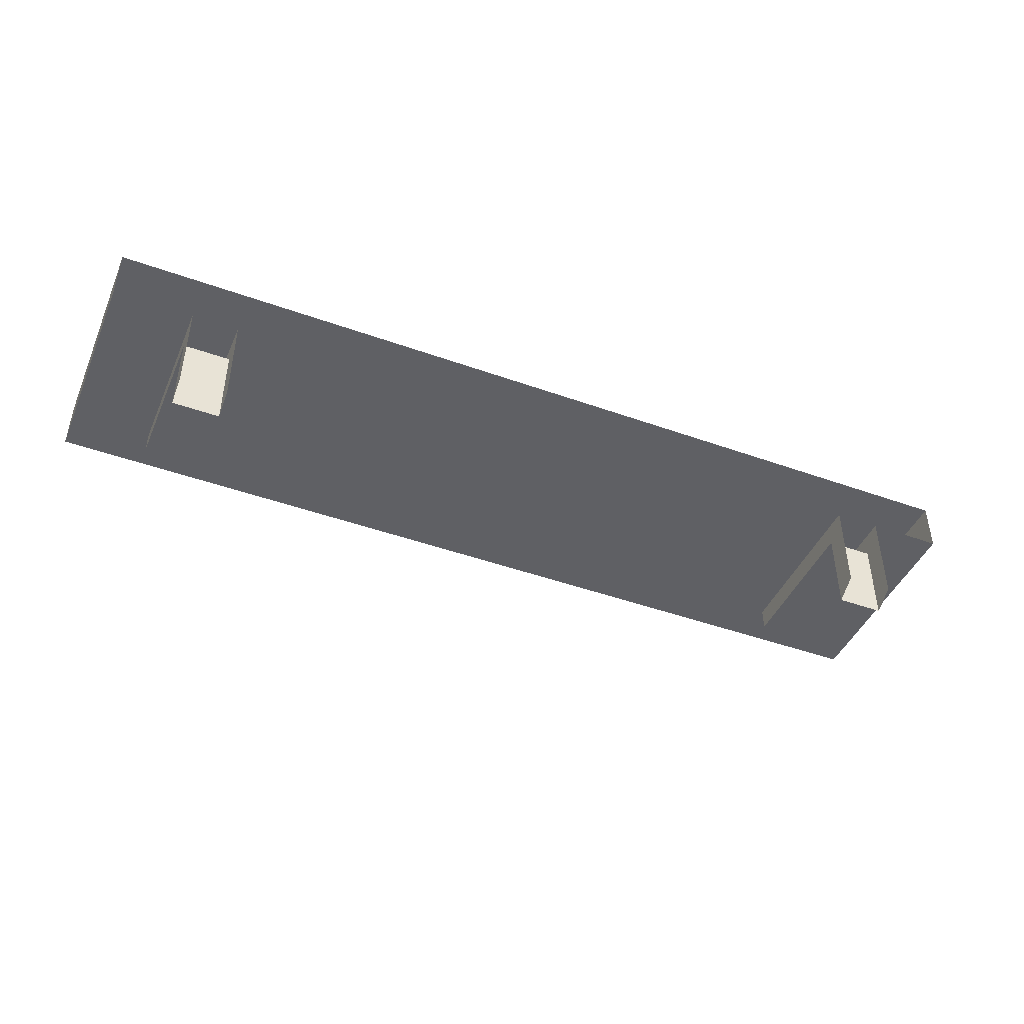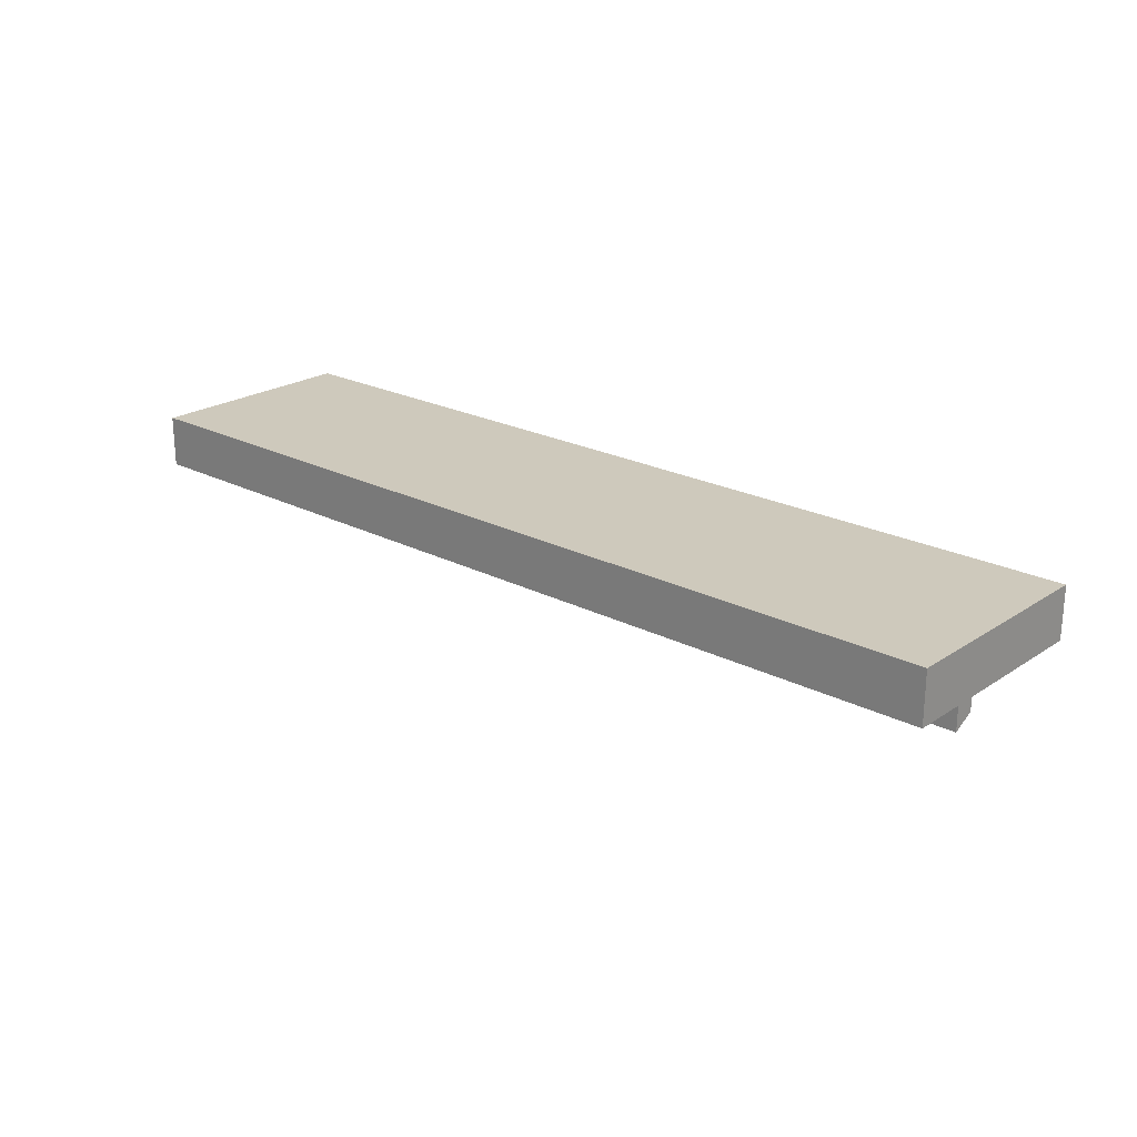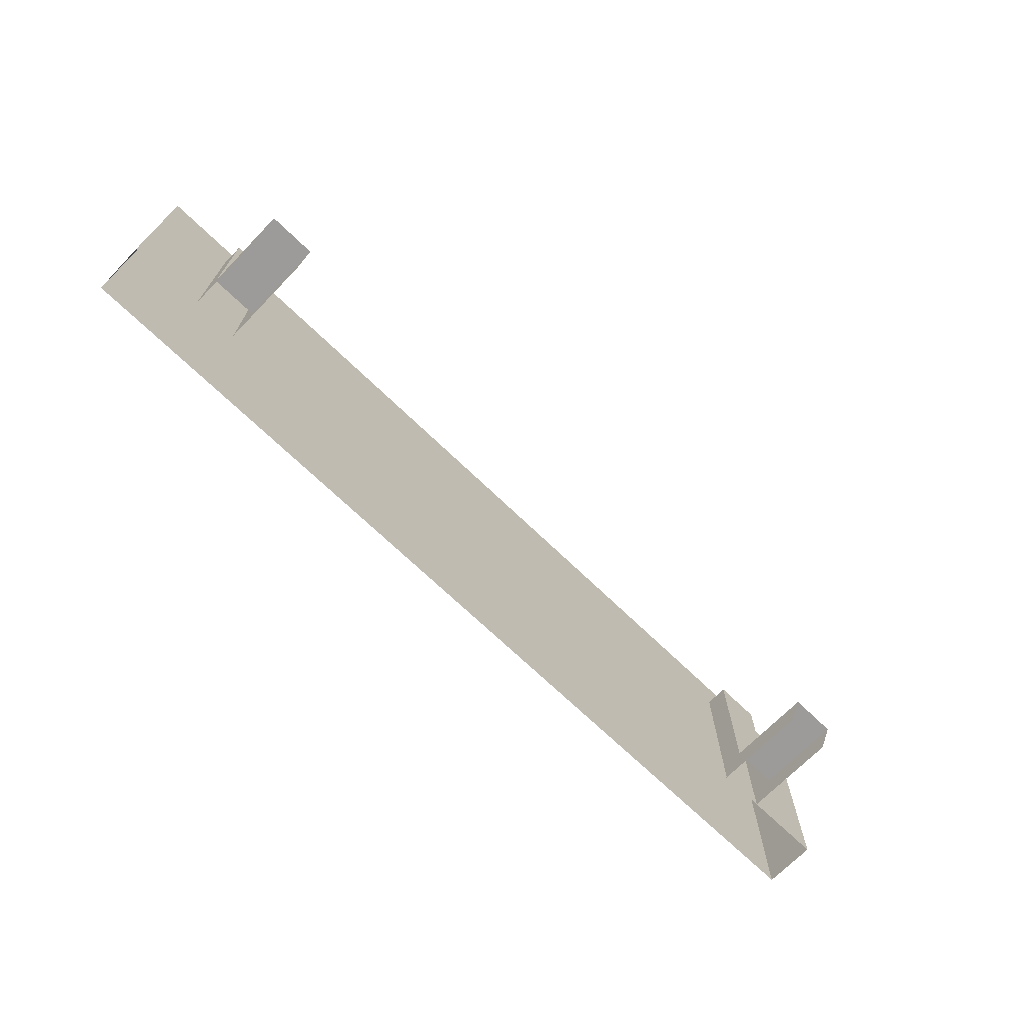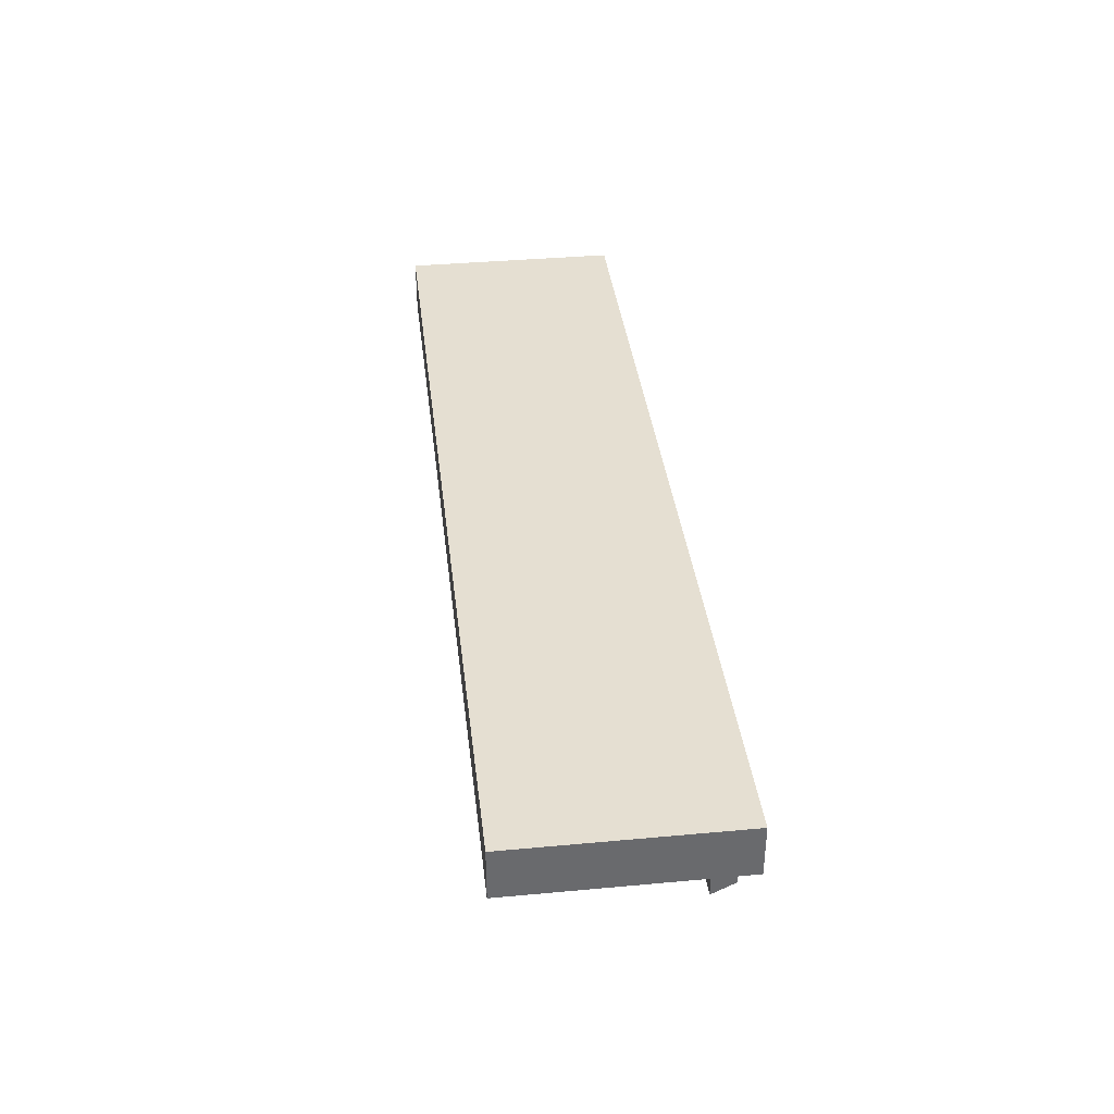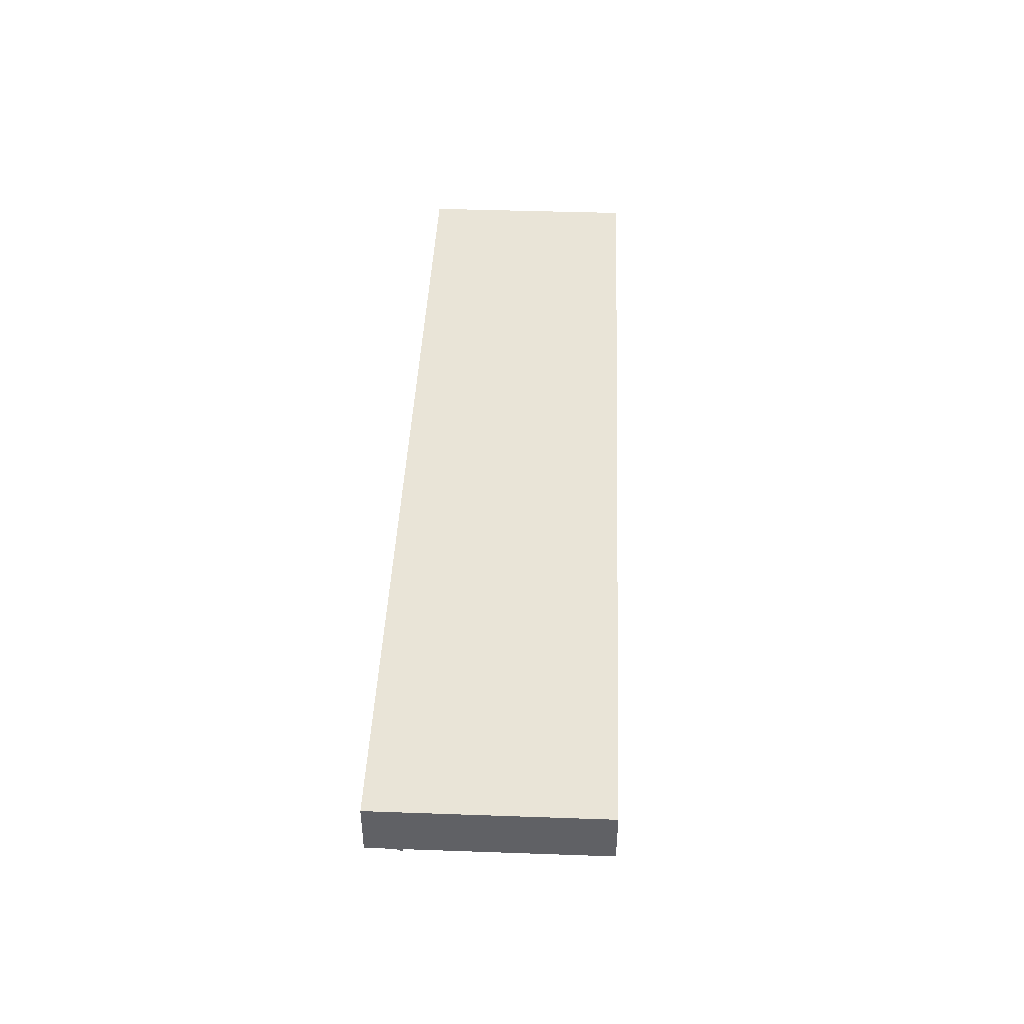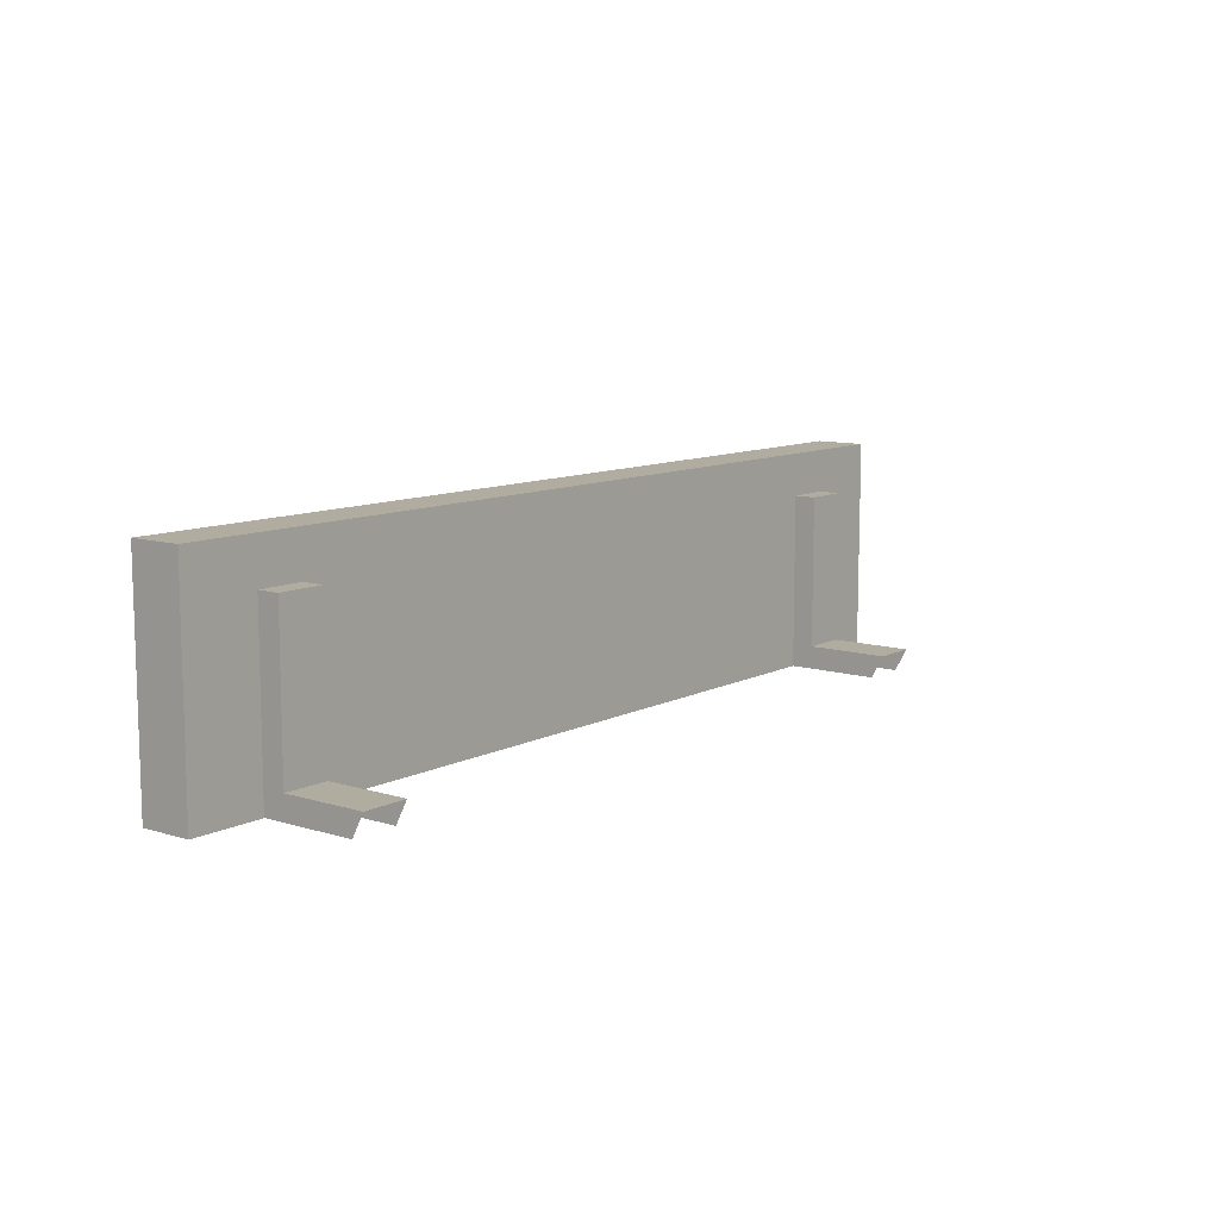
<metadata>
{"format":"obj","ext":"obj","renderer":"f3d","projection":"perspective","resolution":1024,"background":"white","views":[{"elev":-44.5,"azim":157.3,"up":"+Y"},{"elev":22.5,"azim":41.6,"up":"+Y"},{"elev":-69.7,"azim":-44.1,"up":"+Z"},{"elev":37.4,"azim":83.3,"up":"+Y"},{"elev":42.8,"azim":-87.6,"up":"+Y"},{"elev":10.1,"azim":-51.8,"up":"+Z"}]}
</metadata>
<code>
g default
v 0.6356 -0.1689 -0.1615
v 0.7216 -0.1689 -0.1615
v 0.6356 -0.1253 -0.2046
v 0.7216 -0.1253 -0.2046
v 0.6356 -0.1689 0.1245
v 0.7216 -0.1689 0.1245
v 0.6356 -0.1253 0.1245
v 0.7216 -0.1253 0.1245
v 0.6356 -0.303 -0.2048
v 0.6356 -0.3258 -0.1614
v 0.7216 -0.3258 -0.1614
v 0.7216 -0.303 -0.2048
v -0.7296 -0.1689 -0.1615
v -0.6436 -0.1689 -0.1615
v -0.7296 -0.1253 -0.2046
v -0.6436 -0.1253 -0.2046
v -0.7296 -0.1689 0.1245
v -0.6436 -0.1689 0.1245
v -0.7296 -0.1253 0.1245
v -0.6436 -0.1253 0.1245
v -0.7296 -0.303 -0.2048
v -0.7296 -0.3258 -0.1614
v -0.6436 -0.3258 -0.1614
v -0.6436 -0.303 -0.2048
v -0.869 -0.1271 0.205
v 0.869 -0.1271 0.205
v -0.869 -0.03027 0.205
v 0.869 -0.03027 0.205
v -0.869 -0.03027 -0.205
v 0.869 -0.03027 -0.205
v -0.869 -0.1271 -0.205
v 0.869 -0.1271 -0.205
g pCube166
f 10 11 2 1
f 11 12 4 2
f 9 10 1 3
f 1 2 6 5
f 5 6 8 7
f 2 4 8 6
f 3 1 5 7
f 22 23 14 13
f 23 24 16 14
f 21 22 13 15
f 13 14 18 17
f 17 18 20 19
f 14 16 20 18
f 15 13 17 19
f 25 26 28 27
f 27 28 30 29
f 31 32 26 25
f 26 32 30 28
f 31 25 27 29

</code>
